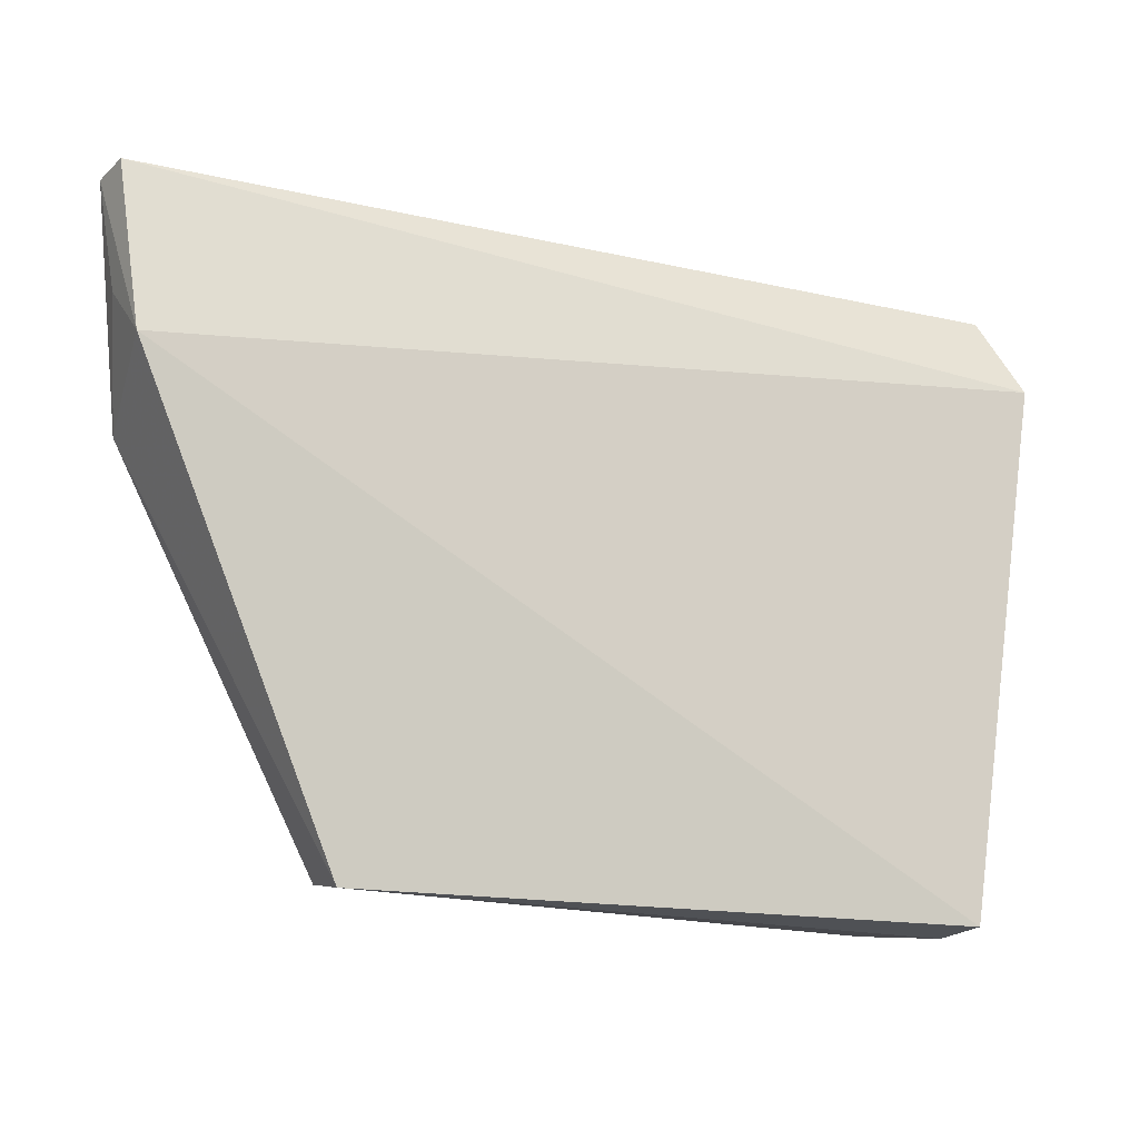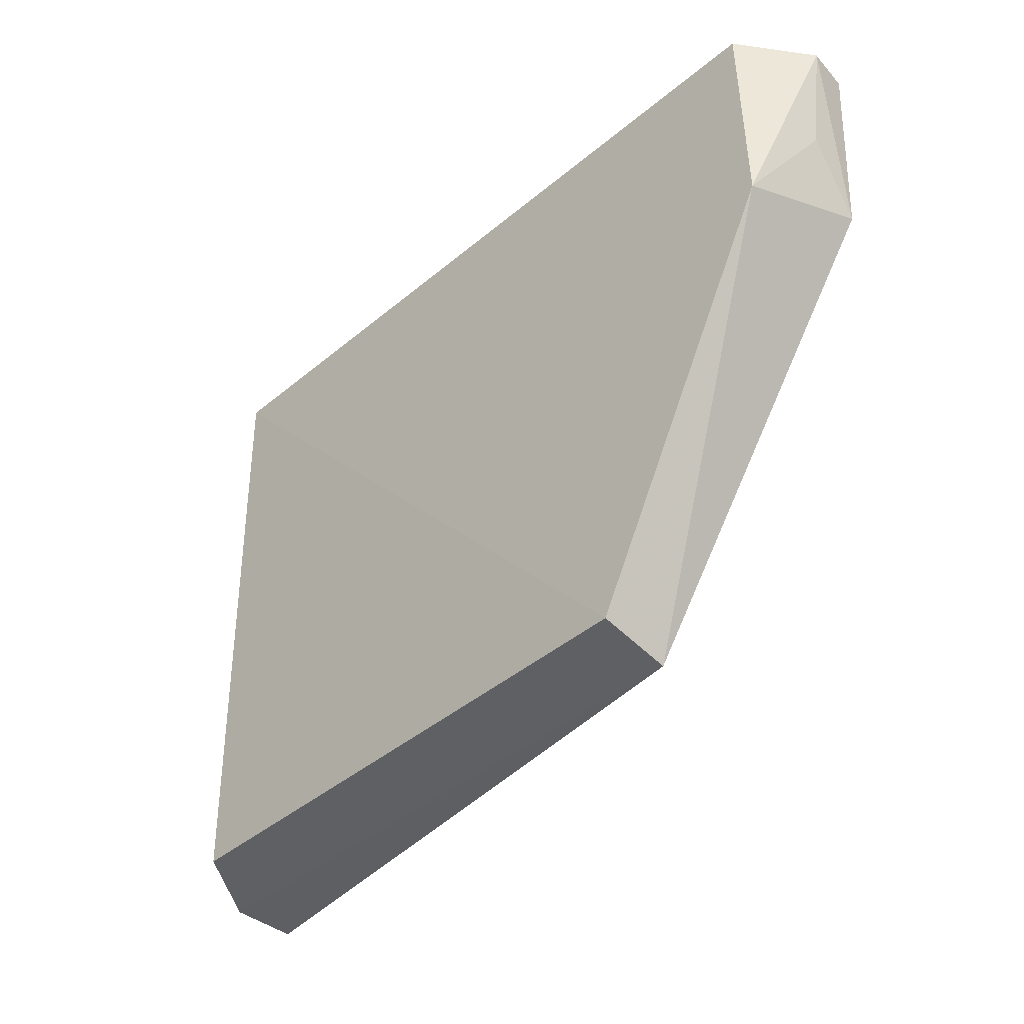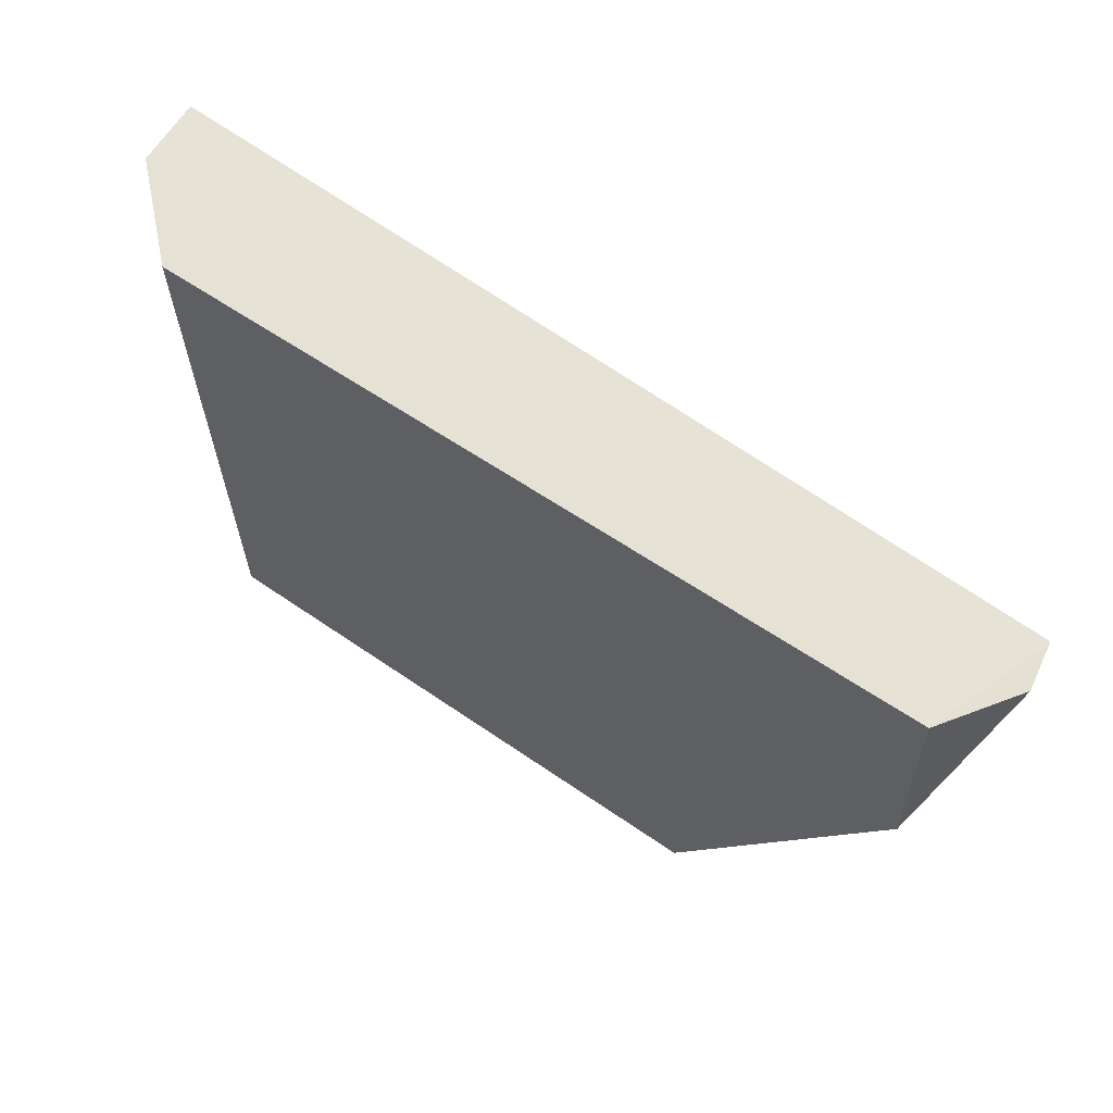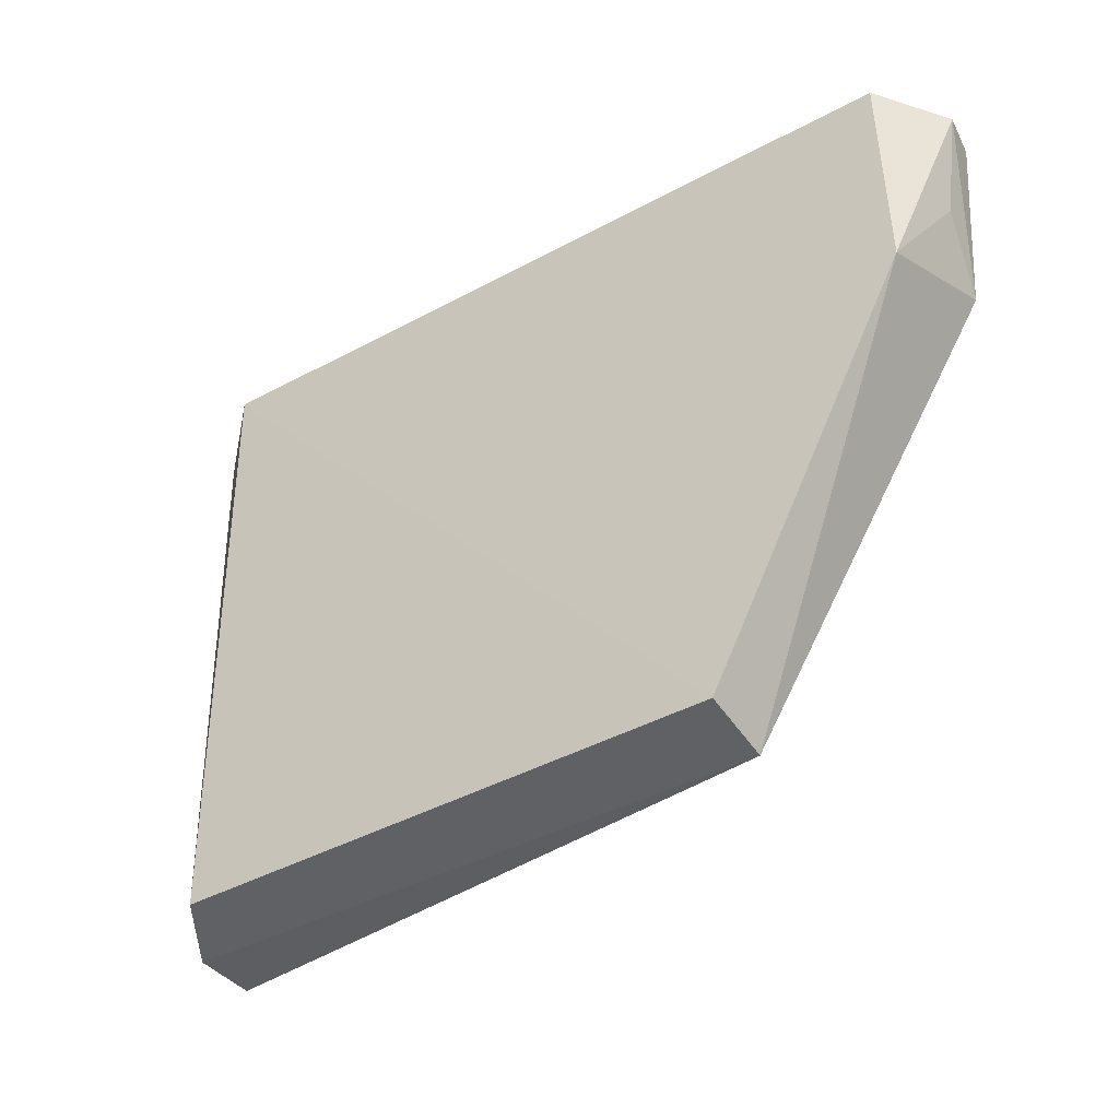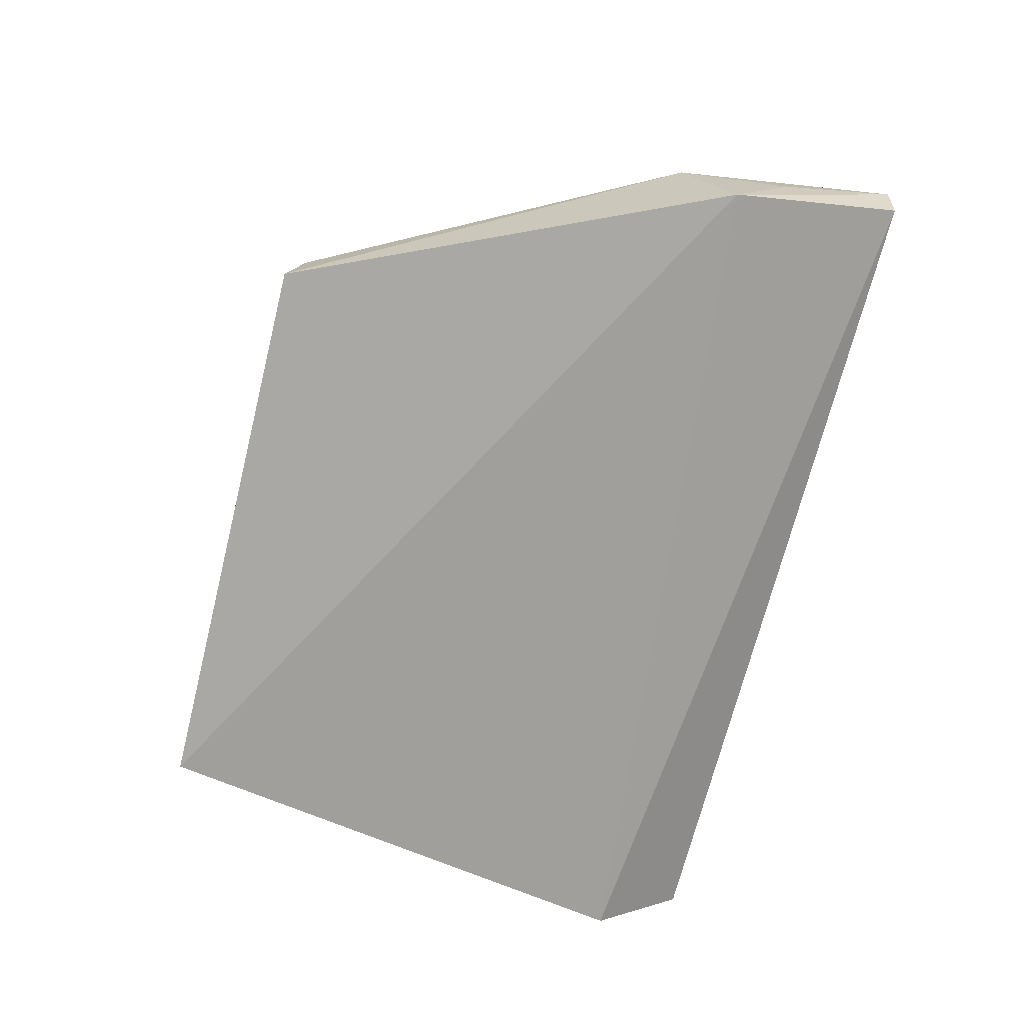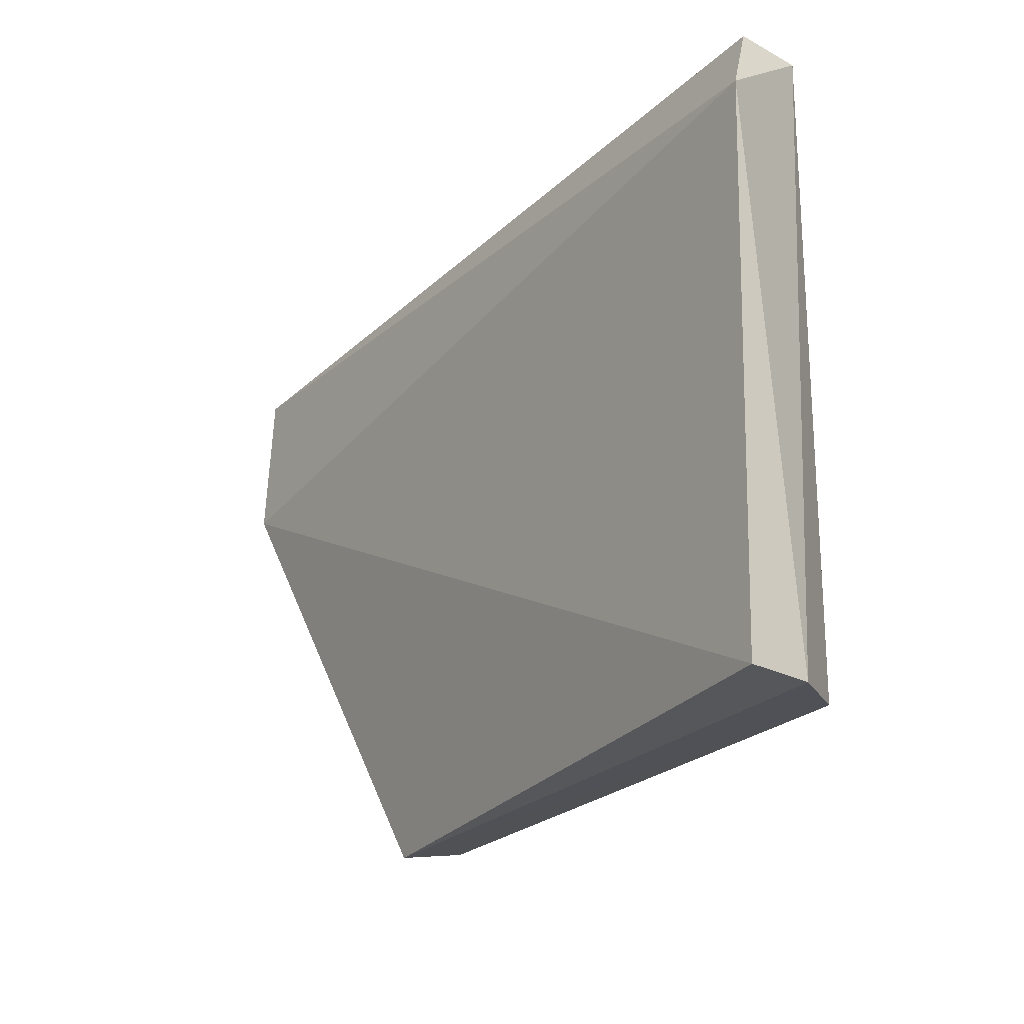
<metadata>
{"format":"obj","ext":"obj","renderer":"f3d","projection":"perspective","resolution":1024,"background":"white","views":[{"elev":-19.7,"azim":156.1,"up":"+Y"},{"elev":-40.0,"azim":46.2,"up":"+Y"},{"elev":63.3,"azim":34.8,"up":"+Y"},{"elev":-39.1,"azim":34.4,"up":"+Y"},{"elev":-68.4,"azim":76.1,"up":"+Z"},{"elev":-26.6,"azim":-127.0,"up":"+Y"}]}
</metadata>
<code>
v 0.08407 0.002327 0.03279
v 0.08451 -0.01608 0.03279
v 0.08578 -0.01218 0.02133
v 0.01066 -0.005168 0.01757
v 0.0202 0.002105 0.03326
v 0.016 -0.05059 0.02109
v 0.08753 0.002443 0.0229
v 0.06722 -0.05073 0.0269
v 0.01614 -0.05059 0.02662
v 0.01321 0.00225 0.0266
v 0.0882 0.002318 0.0267
v 0.0201 -0.04966 0.0327
v 0.01289 0.002241 0.02094
v 0.08671 -0.007062 0.0263
v 0.06712 -0.04935 0.0329
f 5 2 1
f 6 4 3
f 7 3 4
f 8 6 3
f 8 3 2
f 9 4 6
f 9 6 8
f 10 5 1
f 10 1 7
f 10 4 9
f 11 7 1
f 11 1 2
f 11 3 7
f 12 9 8
f 12 10 9
f 12 5 10
f 13 10 7
f 13 7 4
f 13 4 10
f 14 11 2
f 14 2 3
f 14 3 11
f 15 12 8
f 15 8 2
f 15 2 5
f 15 5 12

</code>
